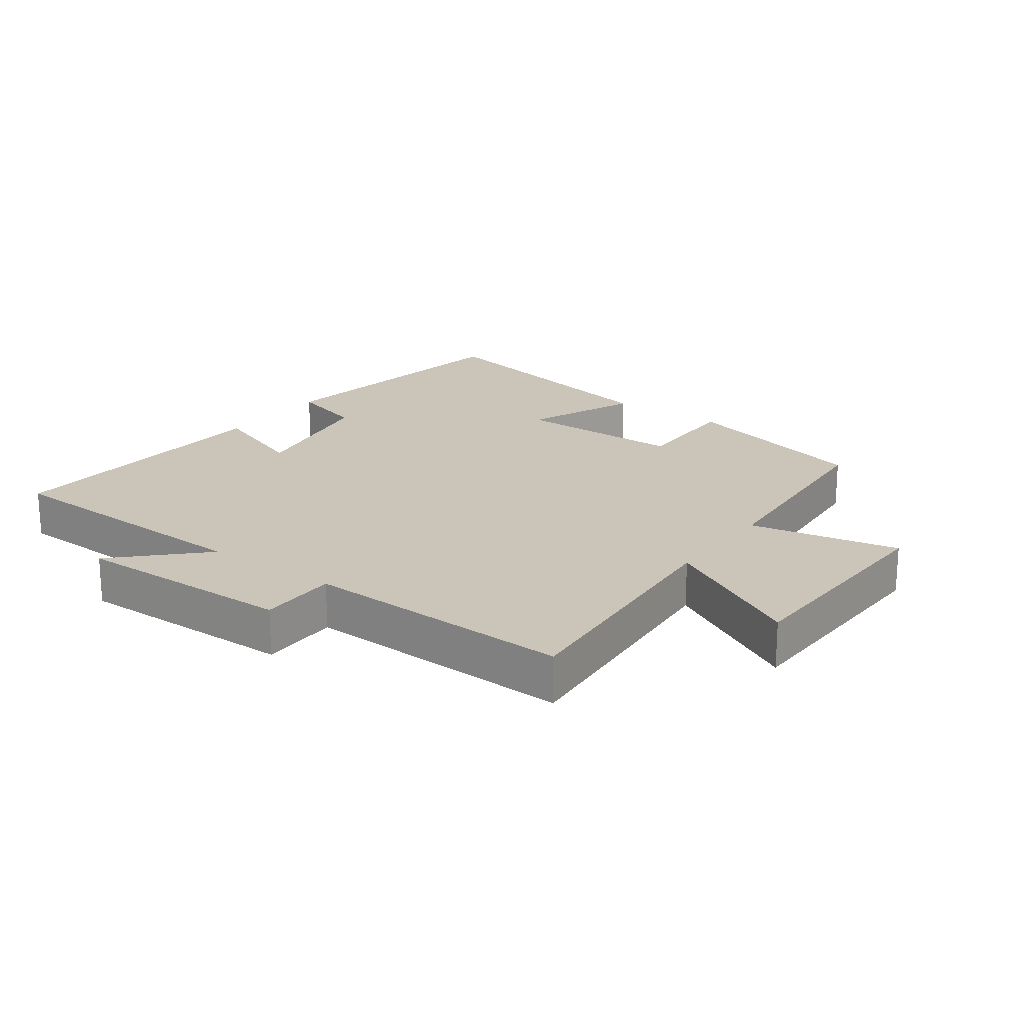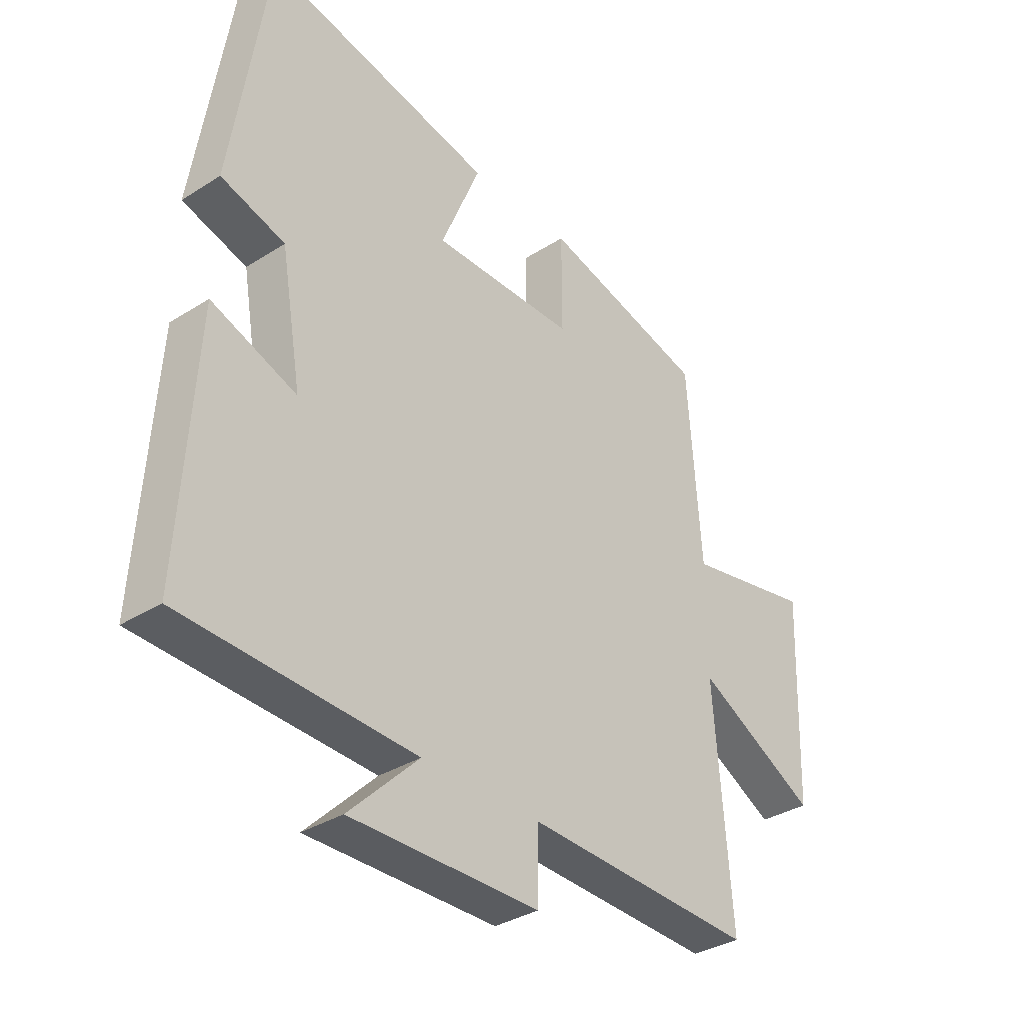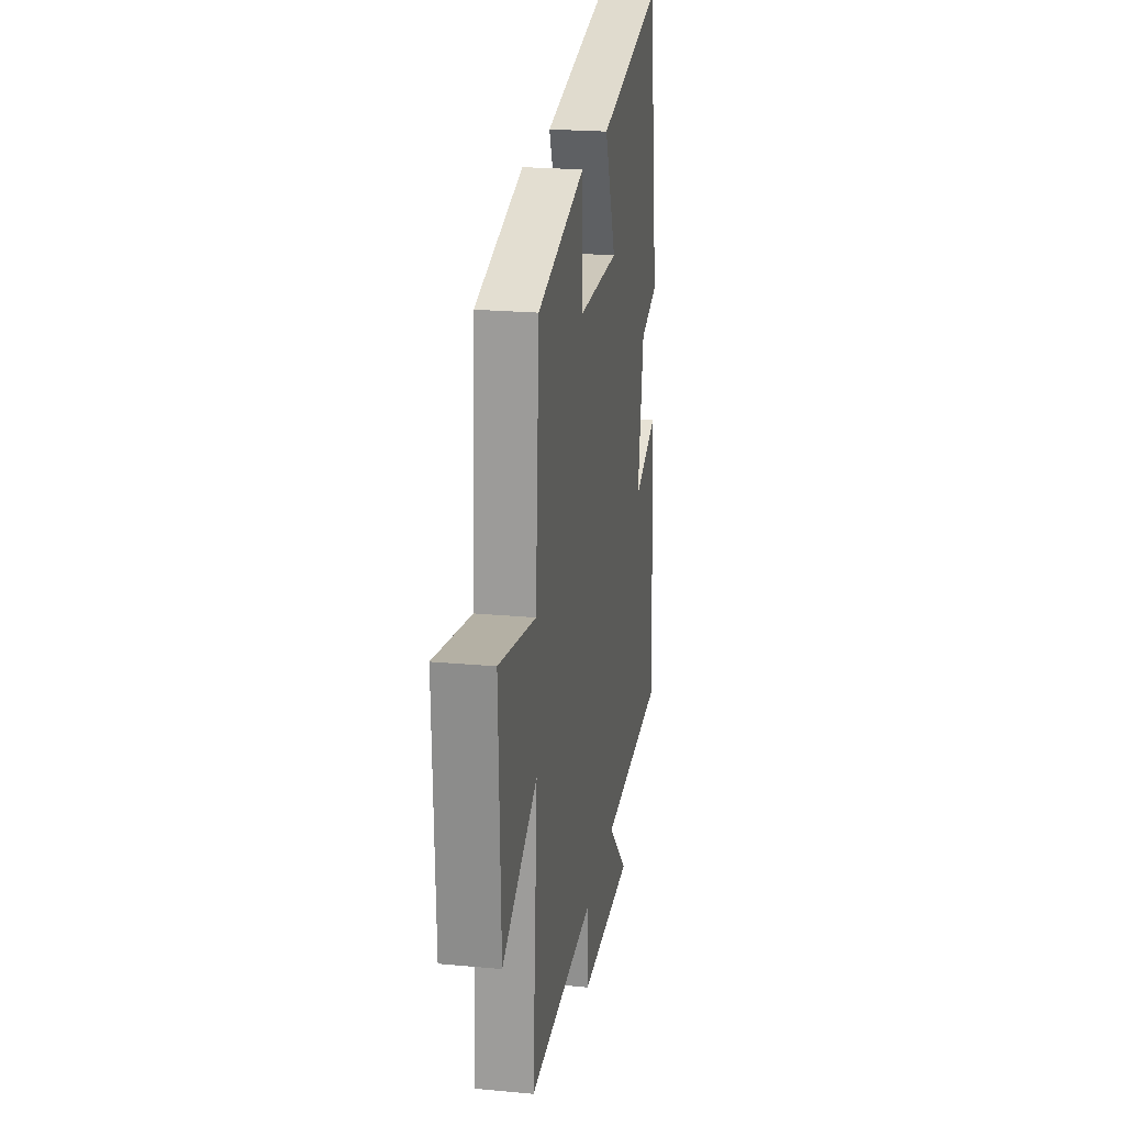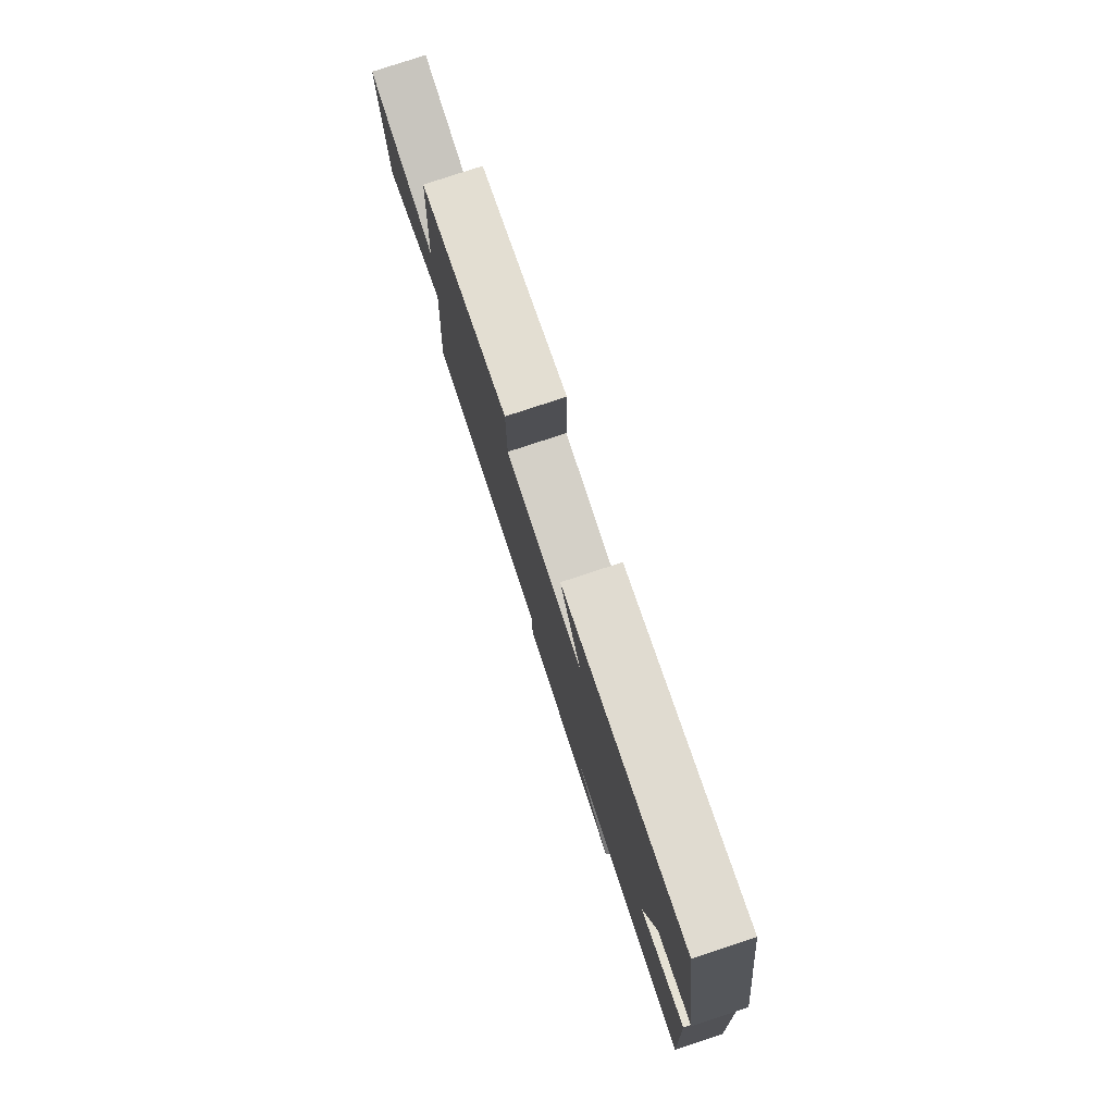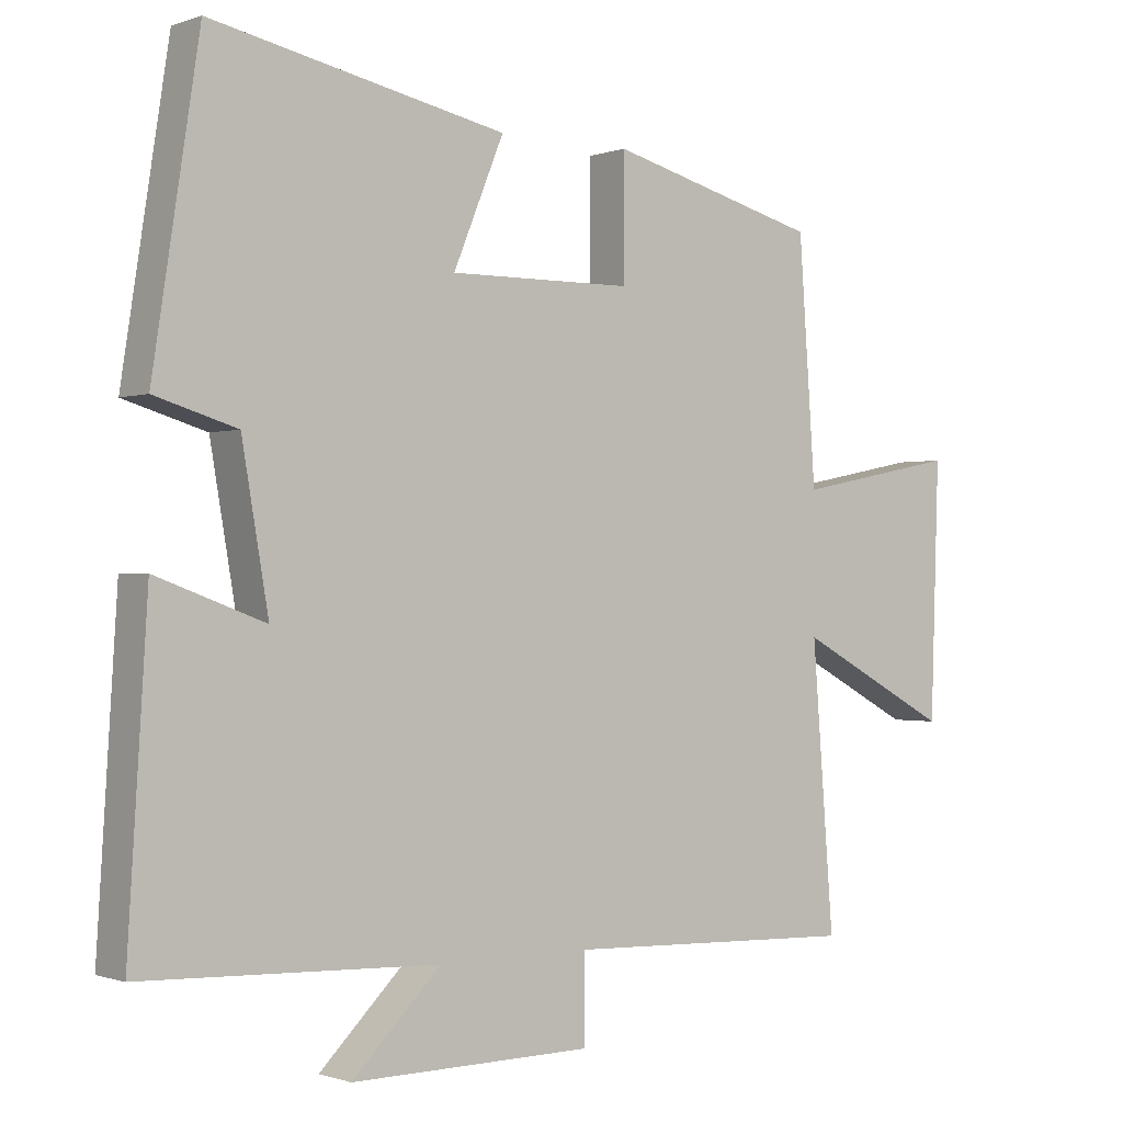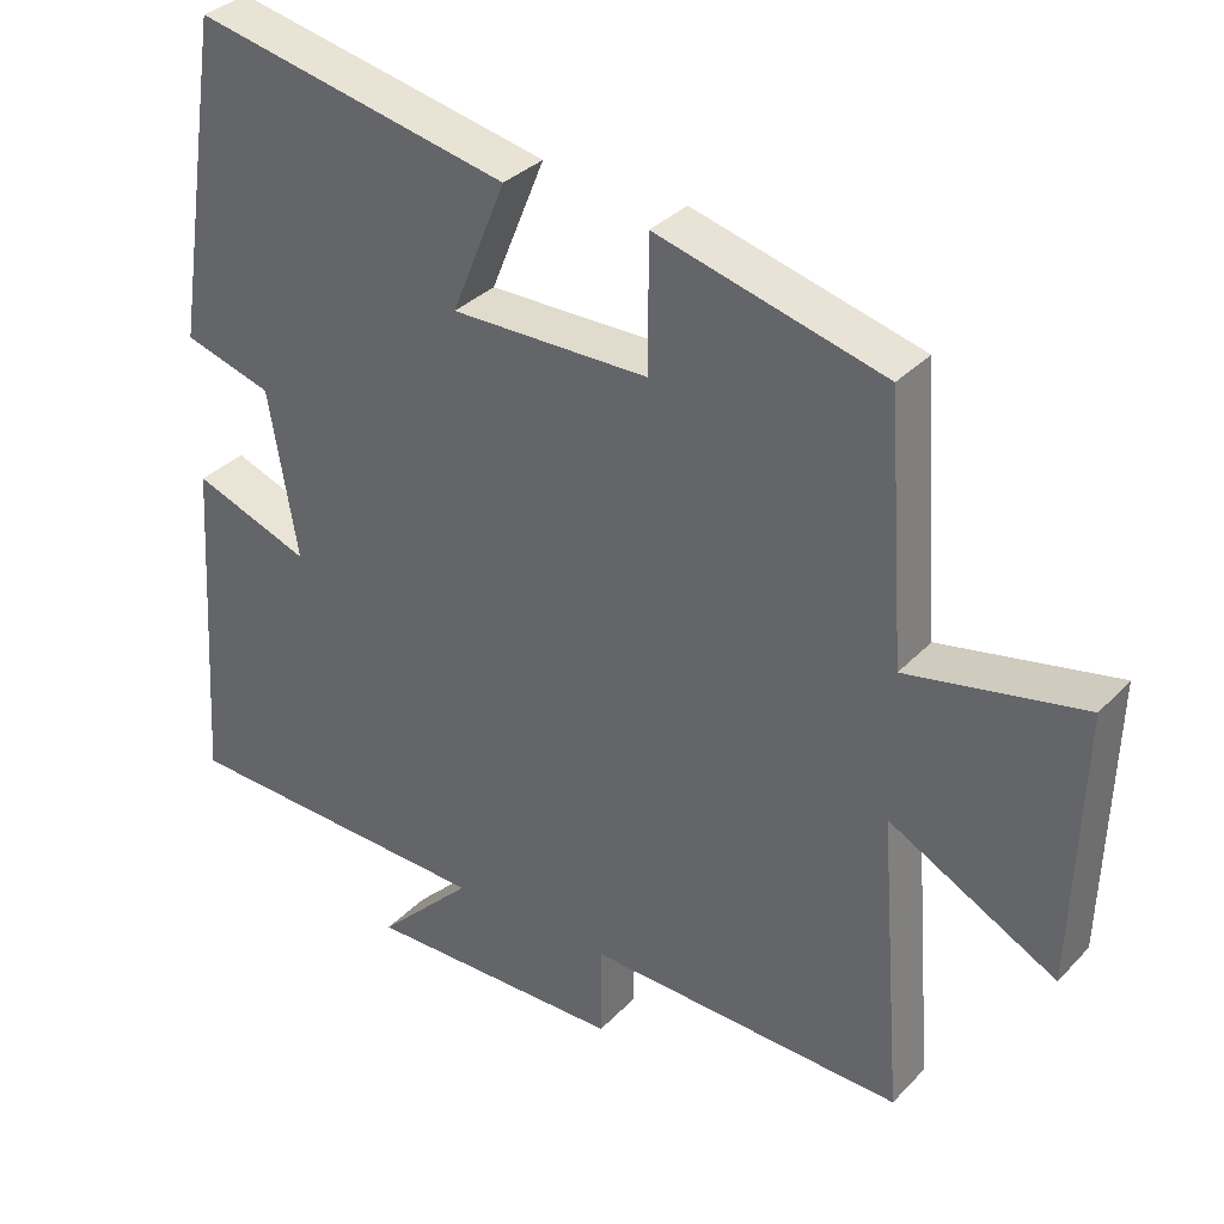
<metadata>
{"format":"obj","ext":"obj","renderer":"f3d","projection":"perspective","resolution":1024,"background":"white","views":[{"elev":20.5,"azim":-144.1,"up":"+Y"},{"elev":-34.4,"azim":130.5,"up":"+Z"},{"elev":22.3,"azim":-80.8,"up":"+Z"},{"elev":79.6,"azim":71.8,"up":"+Z"},{"elev":-0.7,"azim":142.2,"up":"+Z"},{"elev":33.6,"azim":-143.9,"up":"+Z"}]}
</metadata>
<code>
v 0.528 0.07 -0.484
v 0.106 0.07 -0.5
v 0.233 0.07 -0.626
v -0.111 0.07 -0.622
v -0.112 0.07 -0.5
v -0.531 0.07 -0.515
v -0.5 0.07 -0.117
v -0.721 0.07 -0.235
v -0.733 0.07 0.125
v -0.5 0.07 0.079
v -0.476 0.07 0.42
v -0.175 0.07 0.5
v -0.175 0.07 0.327
v 0.087 0.07 0.325
v 0.015 0.07 0.5
v 0.434 0.07 0.588
v 0.5 0.07 0.161
v 0.383 0.07 0.126
v 0.345 0.07 -0.094
v 0.5 0.07 -0.037
v 0.528 0 -0.484
v 0.106 0 -0.5
v 0.233 0 -0.626
v -0.111 0 -0.622
v -0.112 0 -0.5
v -0.531 0 -0.515
v -0.5 0 -0.117
v -0.721 0 -0.235
v -0.733 0 0.125
v -0.5 0 0.079
v -0.476 0 0.42
v -0.175 0 0.5
v -0.175 0 0.327
v 0.087 0 0.325
v 0.015 0 0.5
v 0.434 0 0.588
v 0.5 0 0.161
v 0.383 0 0.126
v 0.345 0 -0.094
v 0.5 0 -0.037
f 19 20 1 2
f 18 19 2
f 16 17 18
f 15 16 18
f 14 15 18
f 13 14 18 2
f 10 11 12 13
f 10 13 2
f 7 8 9 10
f 7 10 2 3
f 5 6 7
f 5 7 3
f 3 4 5
f 22 21 40 39
f 22 39 38
f 38 37 36
f 38 36 35
f 38 35 34
f 22 38 34 33
f 33 32 31 30
f 22 33 30
f 30 29 28 27
f 23 22 30 27
f 27 26 25
f 23 27 25
f 25 24 23
f 1 21 22 2
f 2 22 23 3
f 3 23 24 4
f 4 24 25 5
f 5 25 26 6
f 6 26 27 7
f 7 27 28 8
f 8 28 29 9
f 9 29 30 10
f 10 30 31 11
f 11 31 32 12
f 12 32 33 13
f 13 33 34 14
f 14 34 35 15
f 15 35 36 16
f 16 36 37 17
f 17 37 38 18
f 18 38 39 19
f 19 39 40 20
f 20 40 21 1

</code>
